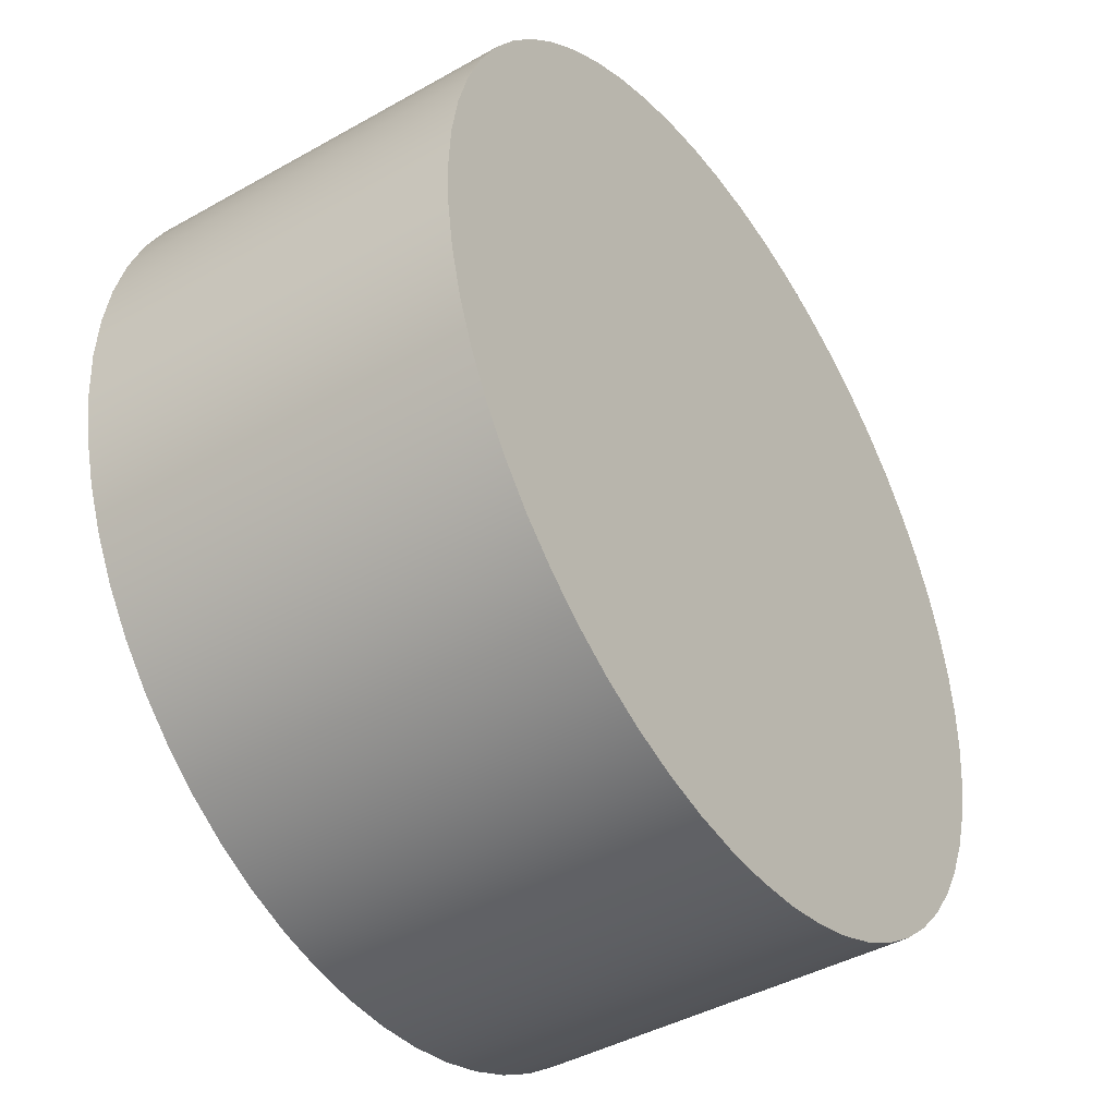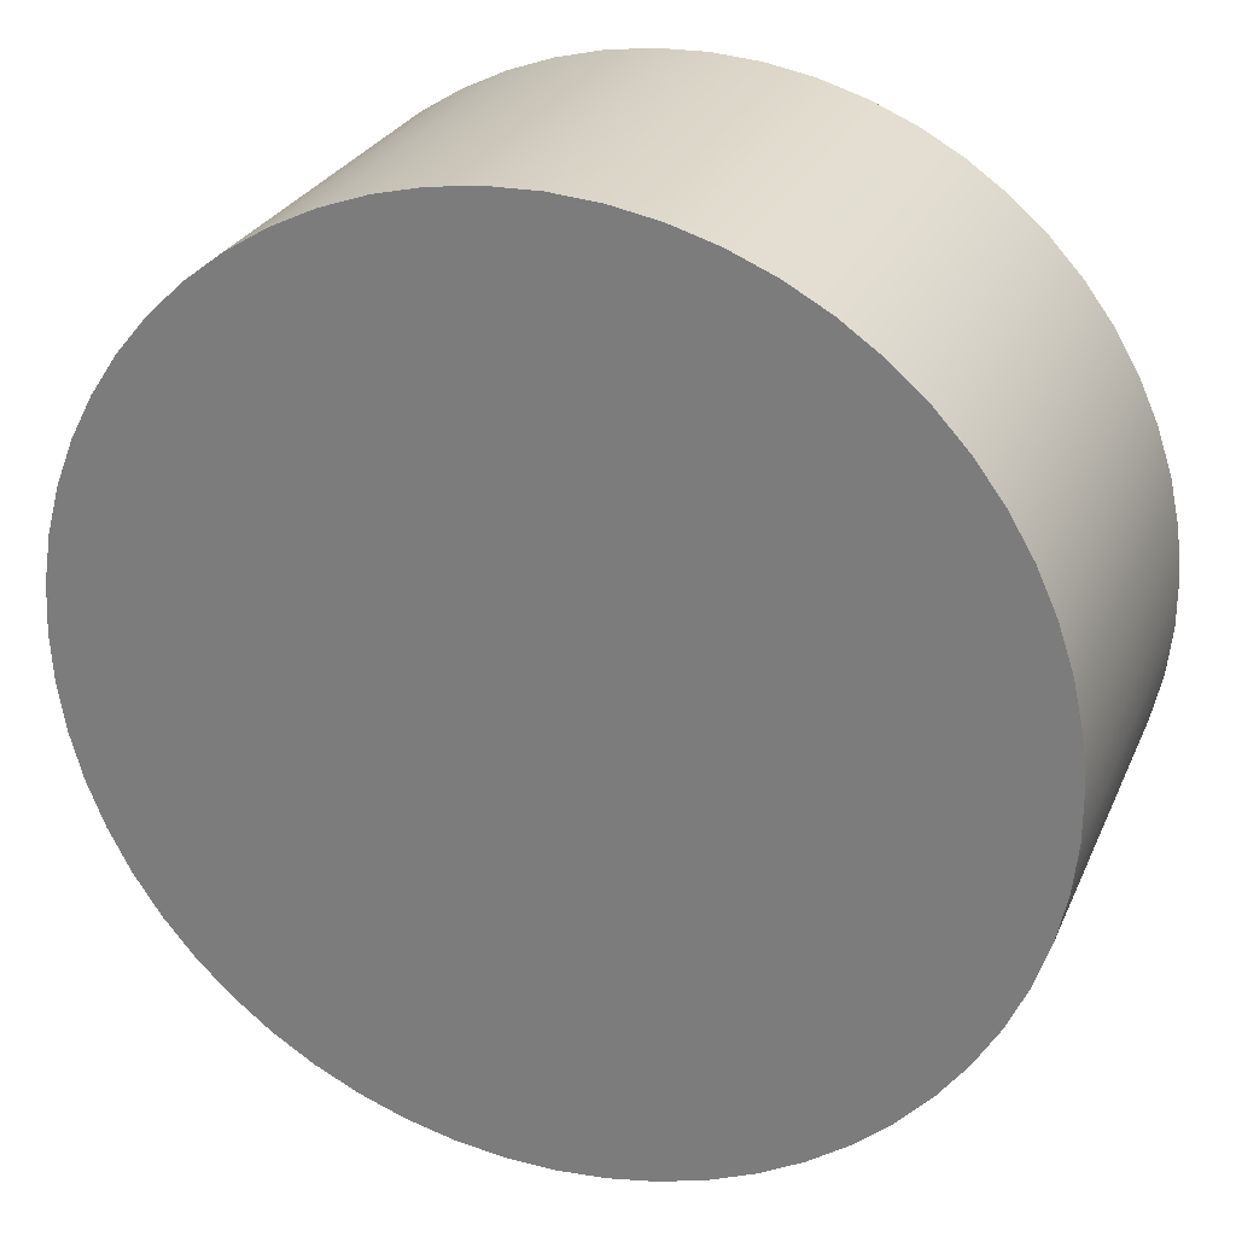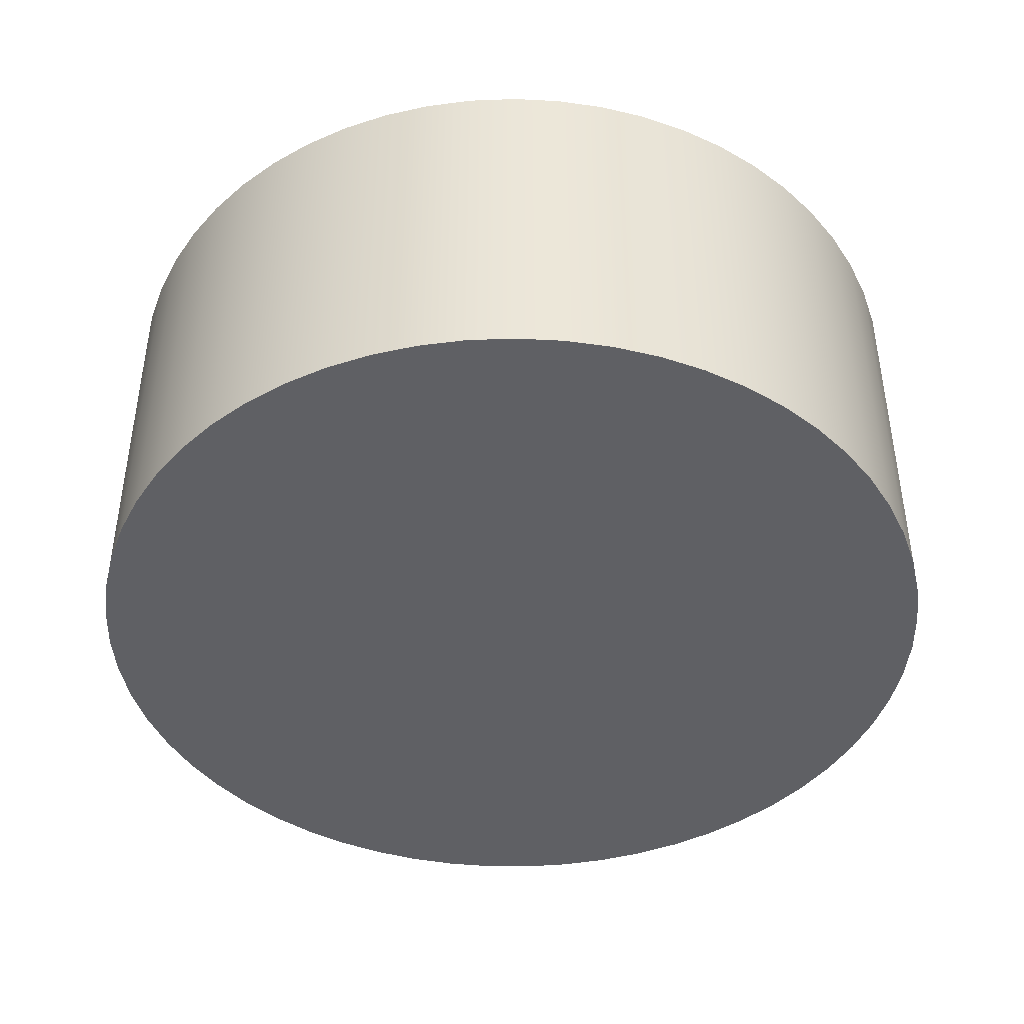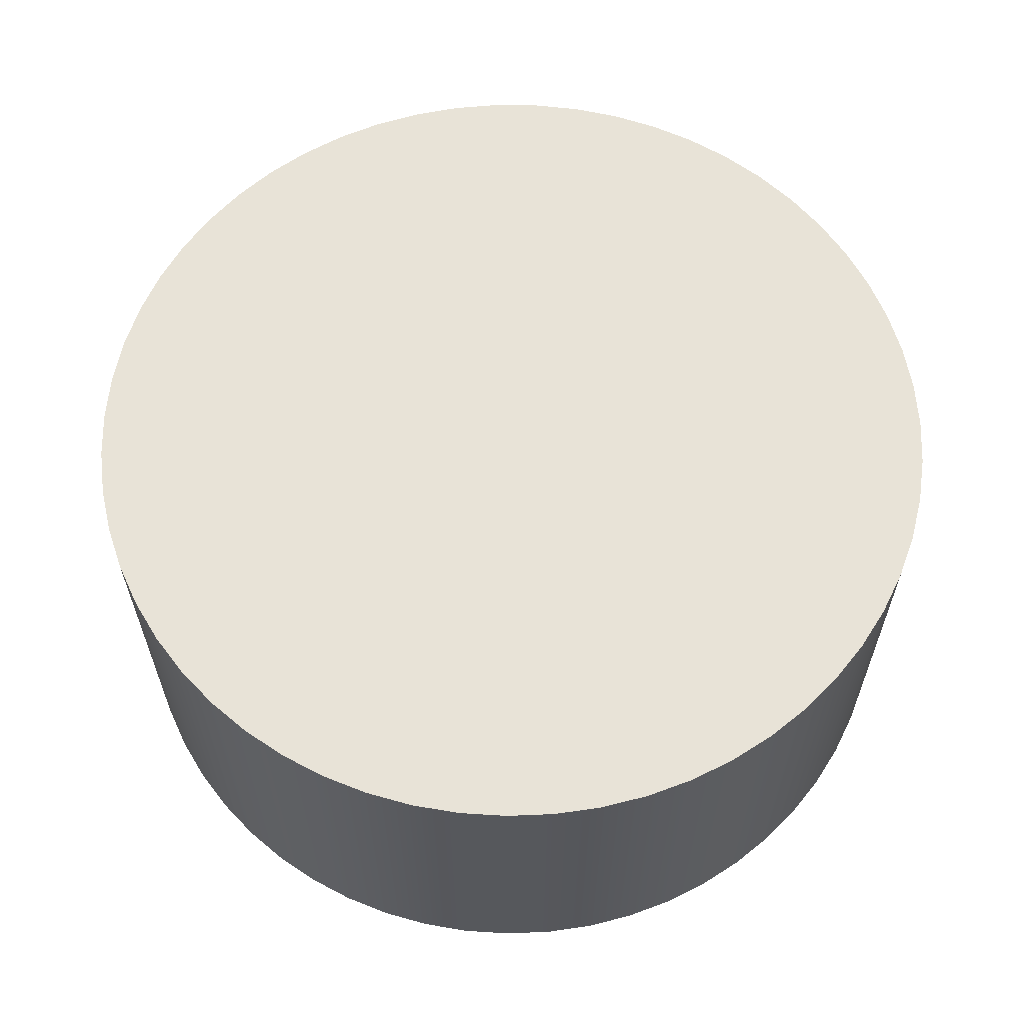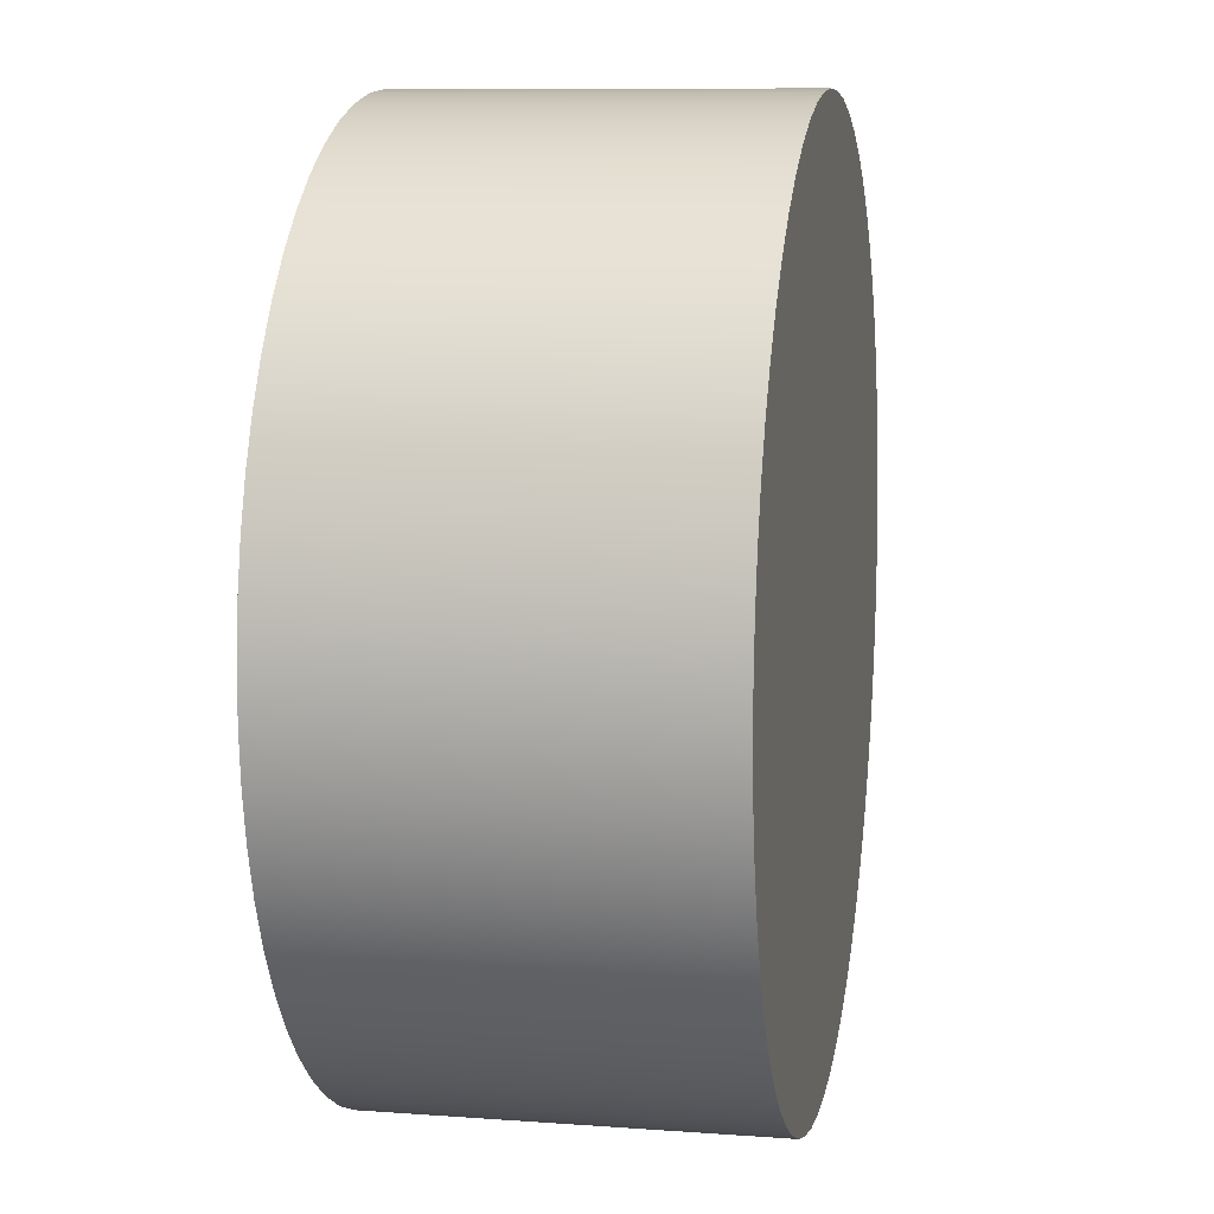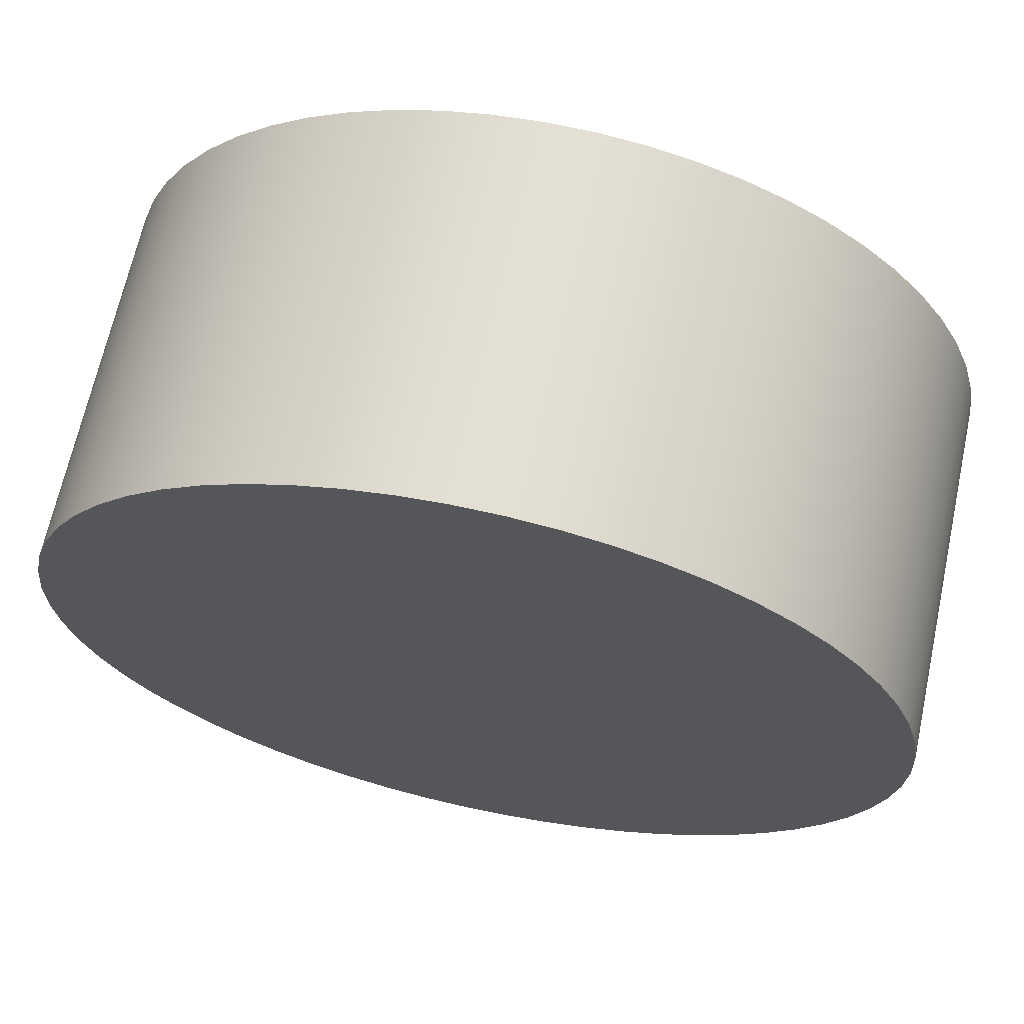
<metadata>
{"format":"obj","ext":"obj","renderer":"f3d","projection":"perspective","resolution":1024,"background":"white","views":[{"elev":-42.6,"azim":-56.0,"up":"+Y"},{"elev":27.0,"azim":20.1,"up":"+Y"},{"elev":-43.3,"azim":135.3,"up":"+Z"},{"elev":61.7,"azim":105.9,"up":"+Z"},{"elev":9.5,"azim":100.9,"up":"+Y"},{"elev":66.7,"azim":-167.8,"up":"+Y"}]}
</metadata>
<code>
v -3.6 -4.409e-16 3.1
v -3.58 0.3827 3.1
v -3.519 0.761 3.1
v -3.418 1.131 3.1
v -3.278 1.488 3.1
v -3.102 1.828 3.1
v -2.89 2.147 3.1
v -2.645 2.442 3.1
v -2.371 2.709 3.1
v -2.069 2.946 3.1
v -1.744 3.149 3.1
v -1.4 3.317 3.1
v -1.039 3.447 3.1
v -0.667 3.538 3.1
v -0.2872 3.589 3.1
v 0.09583 3.599 3.1
v 0.4778 3.568 3.1
v 0.8544 3.497 3.1
v 1.221 3.387 3.1
v 1.574 3.238 3.1
v 1.91 3.052 3.1
v 2.223 2.832 3.1
v 2.511 2.579 3.1
v 2.771 2.298 3.1
v 3 1.99 3.1
v 3.194 1.66 3.1
v 3.353 1.311 3.1
v 3.473 0.9472 3.1
v 3.554 0.5726 3.1
v 3.595 0.1916 3.1
v 3.595 -0.1916 3.1
v 3.554 -0.5726 3.1
v 3.473 -0.9472 3.1
v 3.353 -1.311 3.1
v 3.194 -1.66 3.1
v 3 -1.99 3.1
v 2.771 -2.298 3.1
v 2.511 -2.579 3.1
v 2.223 -2.832 3.1
v 1.91 -3.052 3.1
v 1.574 -3.238 3.1
v 1.221 -3.387 3.1
v 0.8544 -3.497 3.1
v 0.4778 -3.568 3.1
v 0.09583 -3.599 3.1
v -0.2872 -3.589 3.1
v -0.667 -3.538 3.1
v -1.039 -3.447 3.1
v -1.4 -3.317 3.1
v -1.744 -3.149 3.1
v -2.069 -2.946 3.1
v -2.371 -2.709 3.1
v -2.645 -2.442 3.1
v -2.89 -2.147 3.1
v -3.102 -1.828 3.1
v -3.278 -1.488 3.1
v -3.418 -1.131 3.1
v -3.519 -0.761 3.1
v -3.58 -0.3827 3.1
v -3.6 -4.409e-16 0
v -3.58 -0.3827 0
v -3.519 -0.761 0
v -3.418 -1.131 0
v -3.278 -1.488 0
v -3.102 -1.828 0
v -2.89 -2.147 0
v -2.645 -2.442 0
v -2.371 -2.709 0
v -2.069 -2.946 0
v -1.744 -3.149 0
v -1.4 -3.317 0
v -1.039 -3.447 0
v -0.667 -3.538 0
v -0.2872 -3.589 0
v 0.09583 -3.599 0
v 0.4778 -3.568 0
v 0.8544 -3.497 0
v 1.221 -3.387 0
v 1.574 -3.238 0
v 1.91 -3.052 0
v 2.223 -2.832 0
v 2.511 -2.579 0
v 2.771 -2.298 0
v 3 -1.99 0
v 3.194 -1.66 0
v 3.353 -1.311 0
v 3.473 -0.9472 0
v 3.554 -0.5726 0
v 3.595 -0.1916 0
v 3.595 0.1916 0
v 3.554 0.5726 0
v 3.473 0.9472 0
v 3.353 1.311 0
v 3.194 1.66 0
v 3 1.99 0
v 2.771 2.298 0
v 2.511 2.579 0
v 2.223 2.832 0
v 1.91 3.052 0
v 1.574 3.238 0
v 1.221 3.387 0
v 0.8544 3.497 0
v 0.4778 3.568 0
v 0.09583 3.599 0
v -0.2872 3.589 0
v -0.667 3.538 0
v -1.039 3.447 0
v -1.4 3.317 0
v -1.744 3.149 0
v -2.069 2.946 0
v -2.371 2.709 0
v -2.645 2.442 0
v -2.89 2.147 0
v -3.102 1.828 0
v -3.278 1.488 0
v -3.418 1.131 0
v -3.519 0.761 0
v -3.58 0.3827 0
v -3.6 -4.409e-16 0
v -3.6 -4.409e-16 3.1
v -3.6 -4.409e-16 3.1
v -3.58 -0.3827 3.1
v -3.519 -0.761 3.1
v -3.418 -1.131 3.1
v -3.278 -1.488 3.1
v -3.102 -1.828 3.1
v -2.89 -2.147 3.1
v -2.645 -2.442 3.1
v -2.371 -2.709 3.1
v -2.069 -2.946 3.1
v -1.744 -3.149 3.1
v -1.4 -3.317 3.1
v -1.039 -3.447 3.1
v -0.667 -3.538 3.1
v -0.2872 -3.589 3.1
v 0.09583 -3.599 3.1
v 0.4778 -3.568 3.1
v 0.8544 -3.497 3.1
v 1.221 -3.387 3.1
v 1.574 -3.238 3.1
v 1.91 -3.052 3.1
v 2.223 -2.832 3.1
v 2.511 -2.579 3.1
v 2.771 -2.298 3.1
v 3 -1.99 3.1
v 3.194 -1.66 3.1
v 3.353 -1.311 3.1
v 3.473 -0.9472 3.1
v 3.554 -0.5726 3.1
v 3.595 -0.1916 3.1
v 3.595 0.1916 3.1
v 3.554 0.5726 3.1
v 3.473 0.9472 3.1
v 3.353 1.311 3.1
v 3.194 1.66 3.1
v 3 1.99 3.1
v 2.771 2.298 3.1
v 2.511 2.579 3.1
v 2.223 2.832 3.1
v 1.91 3.052 3.1
v 1.574 3.238 3.1
v 1.221 3.387 3.1
v 0.8544 3.497 3.1
v 0.4778 3.568 3.1
v 0.09583 3.599 3.1
v -0.2872 3.589 3.1
v -0.667 3.538 3.1
v -1.039 3.447 3.1
v -1.4 3.317 3.1
v -1.744 3.149 3.1
v -2.069 2.946 3.1
v -2.371 2.709 3.1
v -2.645 2.442 3.1
v -2.89 2.147 3.1
v -3.102 1.828 3.1
v -3.278 1.488 3.1
v -3.418 1.131 3.1
v -3.519 0.761 3.1
v -3.58 0.3827 3.1
v -3.6 -4.409e-16 0
v -3.58 0.3827 0
v -3.519 0.761 0
v -3.418 1.131 0
v -3.278 1.488 0
v -3.102 1.828 0
v -2.89 2.147 0
v -2.645 2.442 0
v -2.371 2.709 0
v -2.069 2.946 0
v -1.744 3.149 0
v -1.4 3.317 0
v -1.039 3.447 0
v -0.667 3.538 0
v -0.2872 3.589 0
v 0.09583 3.599 0
v 0.4778 3.568 0
v 0.8544 3.497 0
v 1.221 3.387 0
v 1.574 3.238 0
v 1.91 3.052 0
v 2.223 2.832 0
v 2.511 2.579 0
v 2.771 2.298 0
v 3 1.99 0
v 3.194 1.66 0
v 3.353 1.311 0
v 3.473 0.9472 0
v 3.554 0.5726 0
v 3.595 0.1916 0
v 3.595 -0.1916 0
v 3.554 -0.5726 0
v 3.473 -0.9472 0
v 3.353 -1.311 0
v 3.194 -1.66 0
v 3 -1.99 0
v 2.771 -2.298 0
v 2.511 -2.579 0
v 2.223 -2.832 0
v 1.91 -3.052 0
v 1.574 -3.238 0
v 1.221 -3.387 0
v 0.8544 -3.497 0
v 0.4778 -3.568 0
v 0.09583 -3.599 0
v -0.2872 -3.589 0
v -0.667 -3.538 0
v -1.039 -3.447 0
v -1.4 -3.317 0
v -1.744 -3.149 0
v -2.069 -2.946 0
v -2.371 -2.709 0
v -2.645 -2.442 0
v -2.89 -2.147 0
v -3.102 -1.828 0
v -3.278 -1.488 0
v -3.418 -1.131 0
v -3.519 -0.761 0
v -3.58 -0.3827 0
g db220f8c-e35a-11ea-b7f8-54bf646e7e1f
f 2 118 1
f 1 118 119
f 120 60 59
f 59 60 61
f 59 61 58
f 58 61 62
f 58 62 57
f 57 62 63
f 57 63 56
f 56 63 64
f 56 64 55
f 55 64 65
f 55 65 54
f 54 65 66
f 54 66 53
f 53 66 67
f 53 67 52
f 52 67 68
f 52 68 51
f 51 68 69
f 51 69 50
f 50 69 70
f 50 70 49
f 49 70 71
f 49 71 48
f 48 71 72
f 48 72 47
f 47 72 73
f 47 73 46
f 46 73 74
f 46 74 45
f 45 74 75
f 45 75 44
f 44 75 76
f 44 76 43
f 43 76 77
f 43 77 42
f 42 77 78
f 42 78 41
f 41 78 79
f 41 79 40
f 40 79 80
f 40 80 39
f 39 80 81
f 39 81 38
f 38 81 82
f 38 82 37
f 37 82 83
f 37 83 36
f 36 83 84
f 36 84 35
f 35 84 85
f 35 85 34
f 34 85 86
f 34 86 33
f 33 86 87
f 33 87 32
f 32 87 88
f 32 88 31
f 31 88 89
f 31 89 30
f 30 89 90
f 30 90 29
f 29 90 91
f 29 91 28
f 28 91 92
f 28 92 27
f 27 92 93
f 27 93 26
f 26 93 94
f 26 94 25
f 25 94 95
f 25 95 24
f 24 95 96
f 24 96 23
f 23 96 97
f 23 97 22
f 22 97 98
f 22 98 21
f 21 98 99
f 21 99 20
f 20 99 100
f 20 100 19
f 19 100 101
f 19 101 18
f 18 101 102
f 18 102 17
f 17 102 103
f 17 103 16
f 16 103 104
f 16 104 15
f 15 104 105
f 15 105 14
f 14 105 106
f 14 106 13
f 13 106 107
f 13 107 12
f 12 107 108
f 12 108 11
f 11 108 109
f 11 109 10
f 10 109 110
f 10 110 9
f 9 110 111
f 9 111 8
f 8 111 112
f 8 112 7
f 7 112 113
f 7 113 6
f 6 113 114
f 6 114 5
f 5 114 115
f 5 115 4
f 4 115 116
f 4 116 3
f 3 116 117
f 3 117 2
f 2 117 118
g db225dac-e35a-11ea-99d7-54bf646e7e1f
f 121 122 179
f 179 122 178
f 178 122 177
f 177 122 176
f 176 122 175
f 175 122 174
f 174 122 173
f 173 122 172
f 172 122 171
f 171 122 170
f 170 122 169
f 169 122 168
f 168 122 167
f 167 122 166
f 166 122 165
f 165 122 164
f 164 122 163
f 163 122 162
f 162 122 161
f 161 122 160
f 160 122 159
f 159 122 158
f 158 122 157
f 157 122 156
f 156 122 155
f 155 122 154
f 154 122 153
f 153 122 152
f 152 122 151
f 151 122 150
f 150 122 149
f 149 122 123
f 149 123 148
f 148 123 124
f 148 124 147
f 147 124 125
f 147 125 146
f 146 125 126
f 146 126 145
f 145 126 127
f 145 127 144
f 144 127 128
f 144 128 143
f 143 128 129
f 143 129 142
f 142 129 130
f 142 130 141
f 141 130 131
f 141 131 140
f 140 131 132
f 140 132 139
f 139 132 133
f 139 133 138
f 138 133 134
f 138 134 137
f 137 134 135
f 137 135 136
g db22abca-e35a-11ea-8829-54bf646e7e1f
f 180 181 238
f 238 181 182
f 238 182 183
f 183 184 238
f 238 184 185
f 238 185 186
f 186 187 238
f 238 187 188
f 238 188 189
f 189 190 238
f 238 190 191
f 238 191 192
f 192 193 238
f 238 193 194
f 238 194 195
f 195 196 238
f 238 196 197
f 238 197 198
f 198 199 238
f 238 199 200
f 238 200 201
f 201 202 238
f 238 202 203
f 238 203 204
f 204 205 238
f 238 205 206
f 238 206 207
f 207 208 238
f 238 208 209
f 238 209 210
f 210 211 238
f 238 211 237
f 237 211 212
f 237 212 236
f 236 212 213
f 236 213 235
f 235 213 214
f 235 214 234
f 234 214 215
f 234 215 233
f 233 215 216
f 233 216 232
f 232 216 217
f 232 217 231
f 231 217 218
f 231 218 230
f 230 218 219
f 230 219 229
f 229 219 220
f 229 220 228
f 228 220 221
f 228 221 227
f 227 221 222
f 227 222 226
f 226 222 223
f 226 223 225
f 225 223 224

</code>
